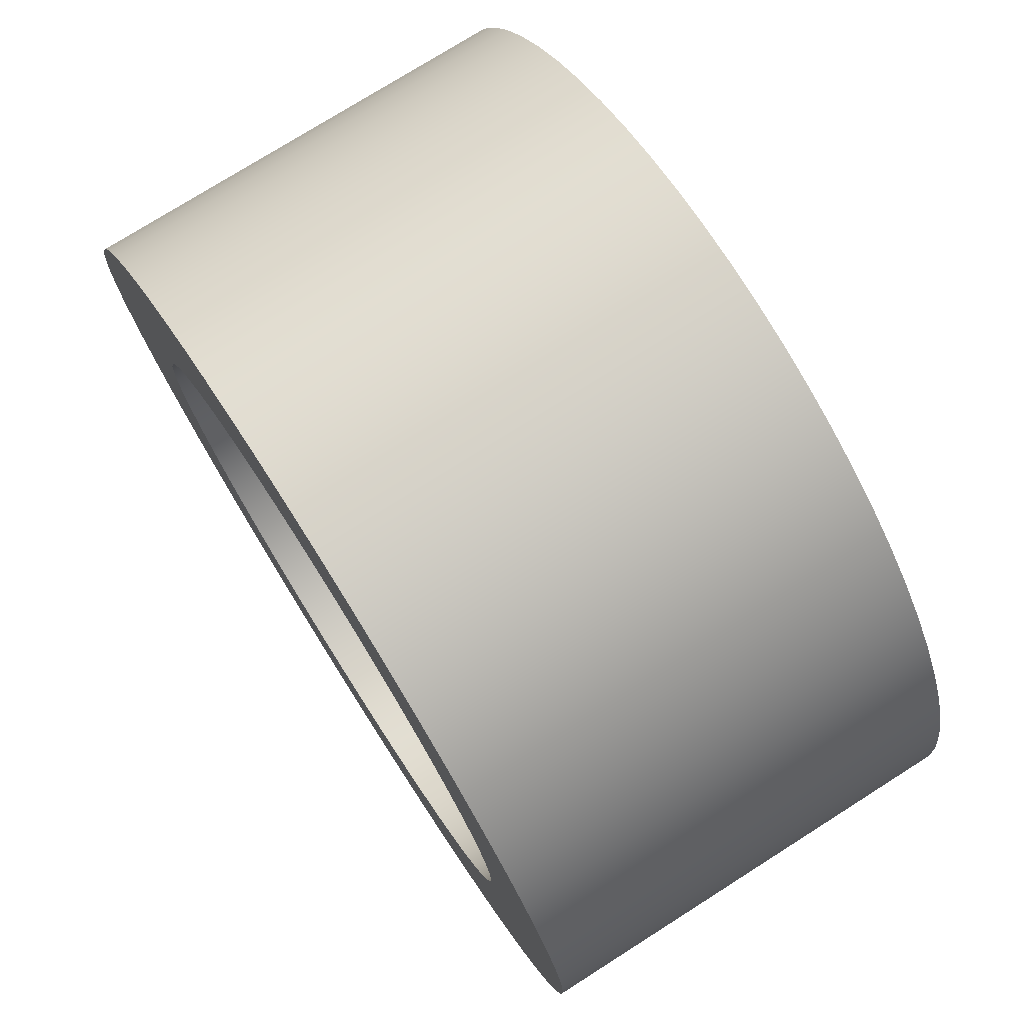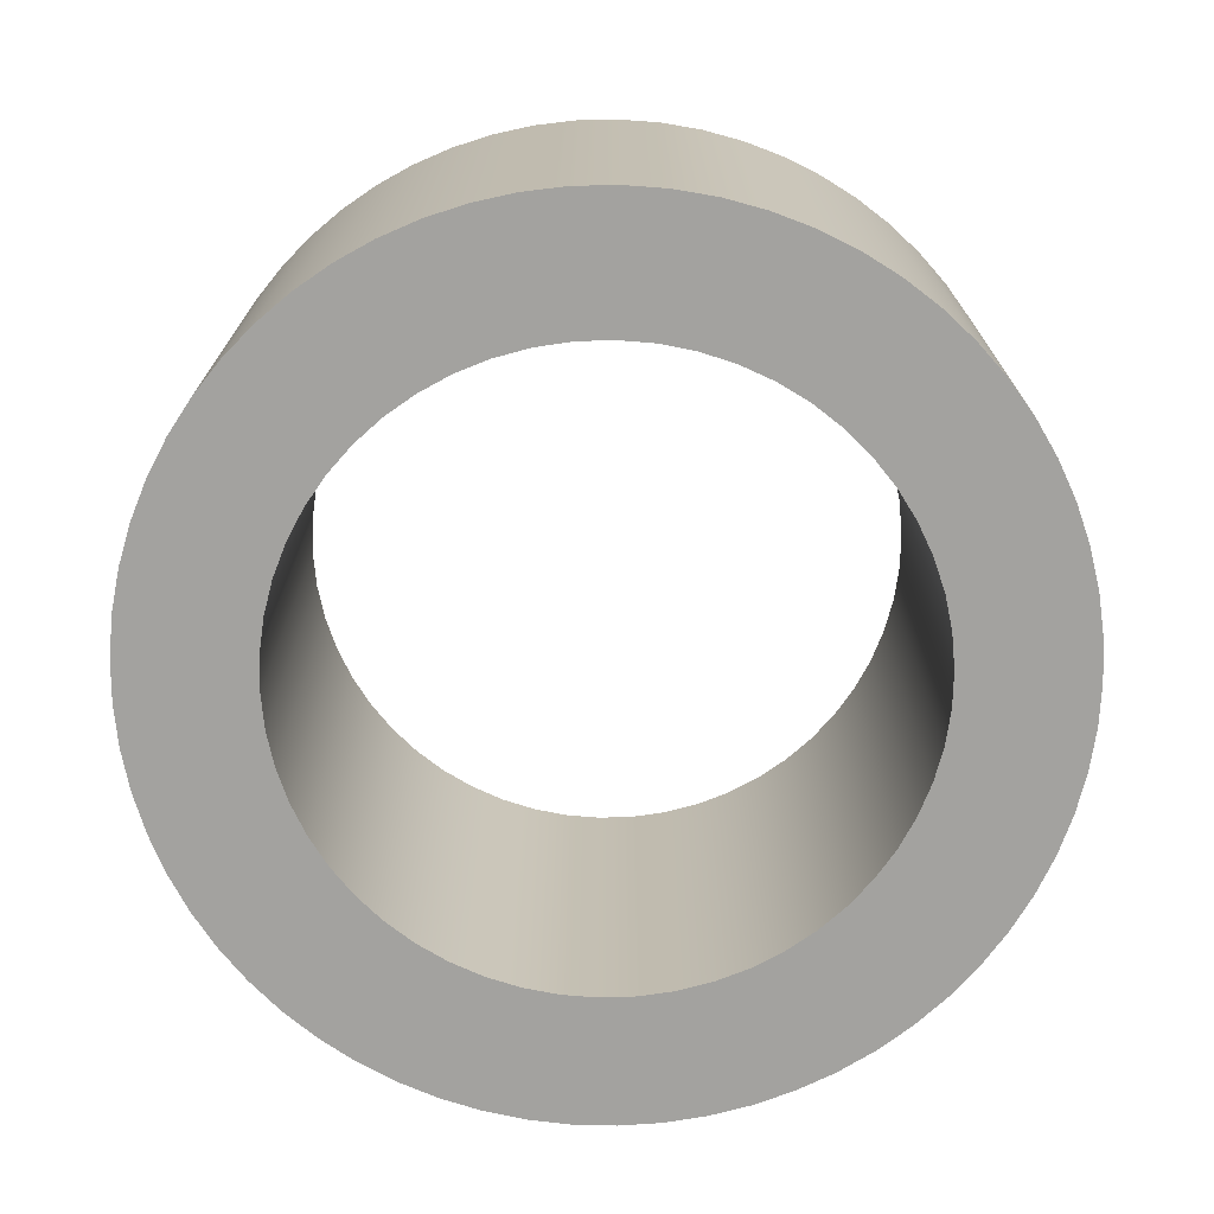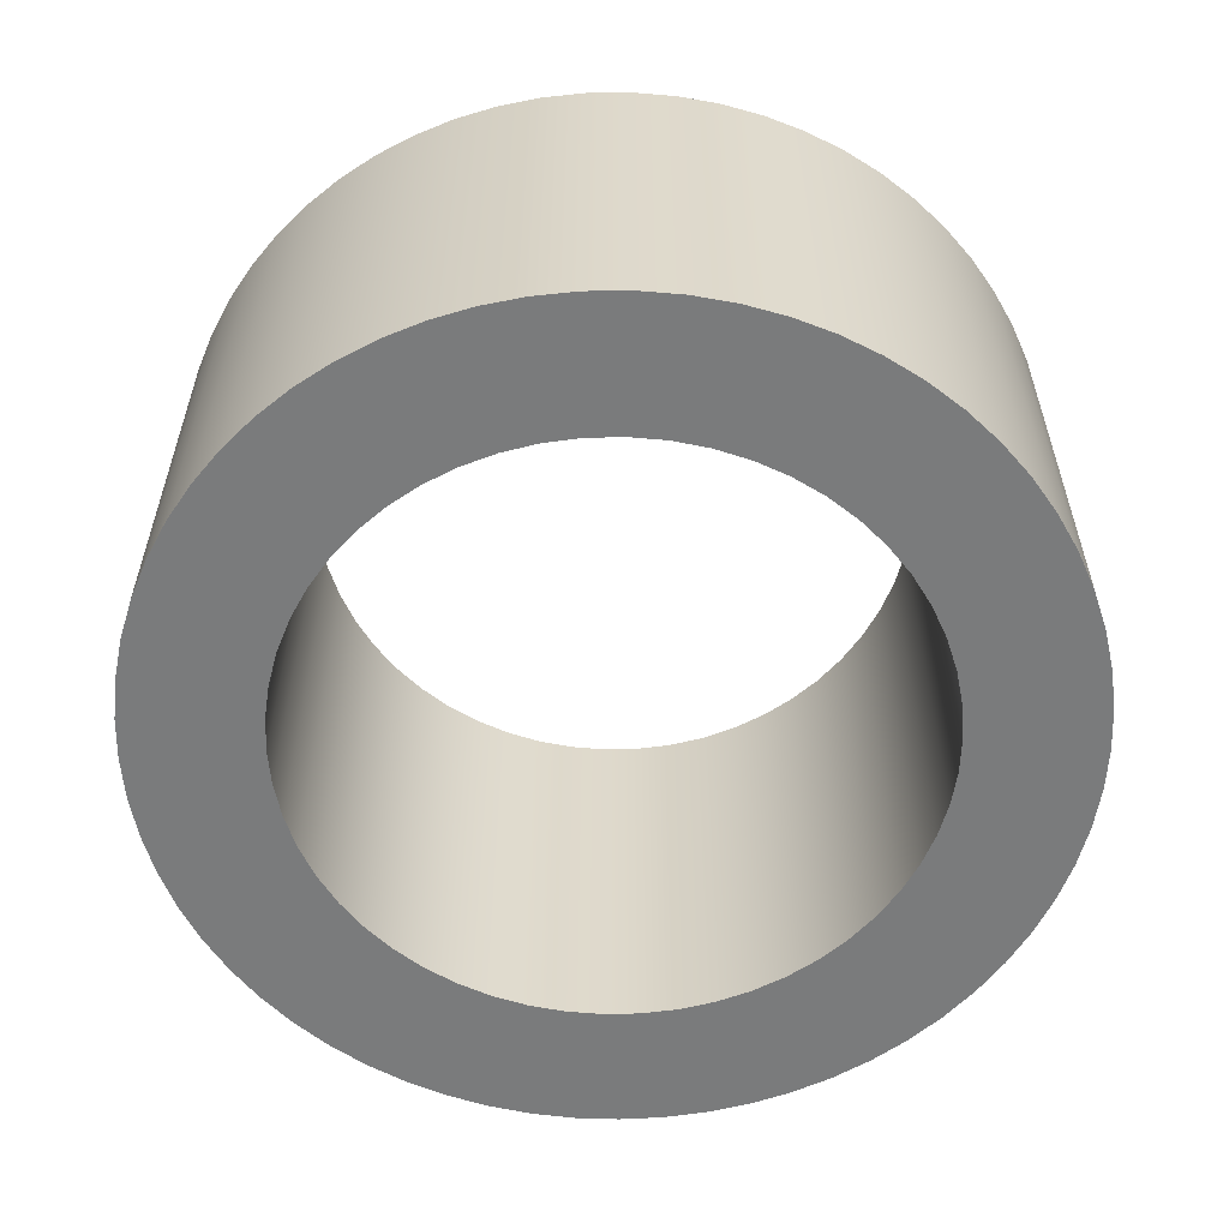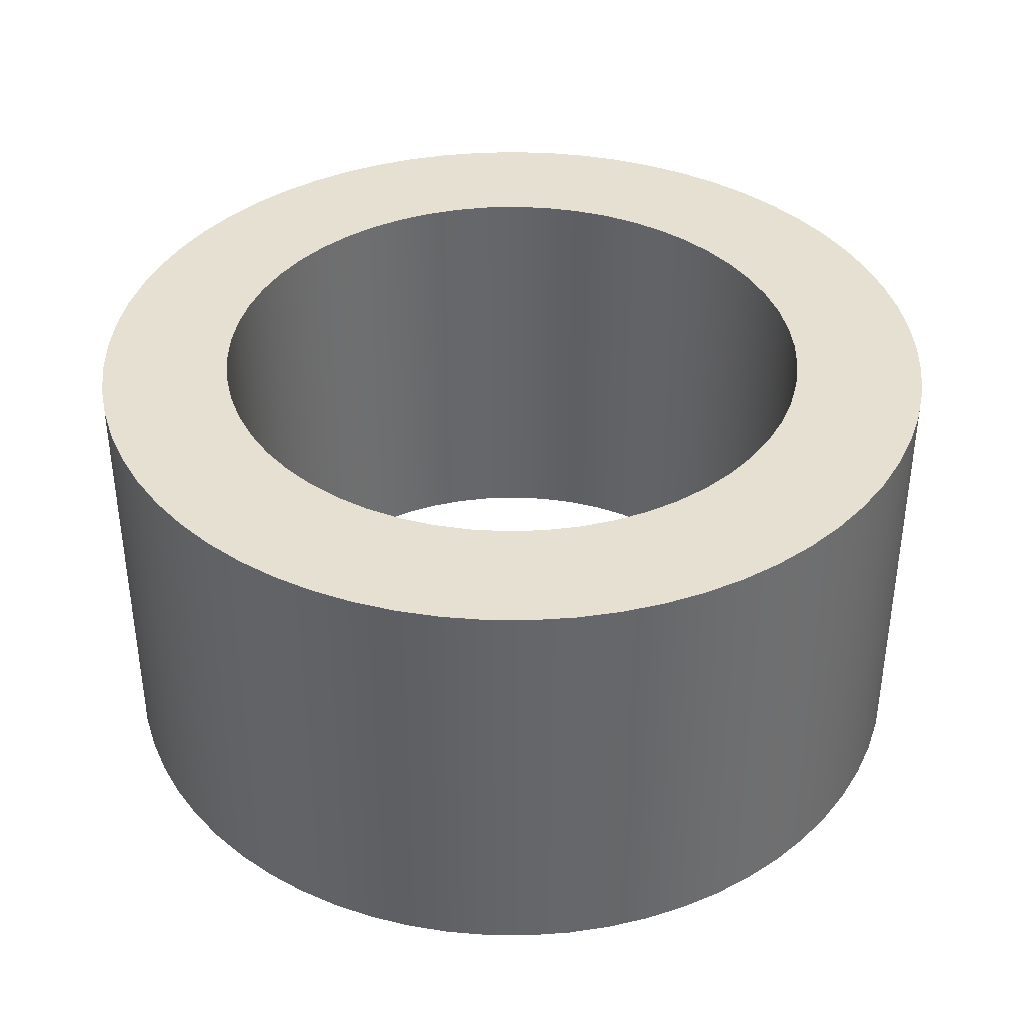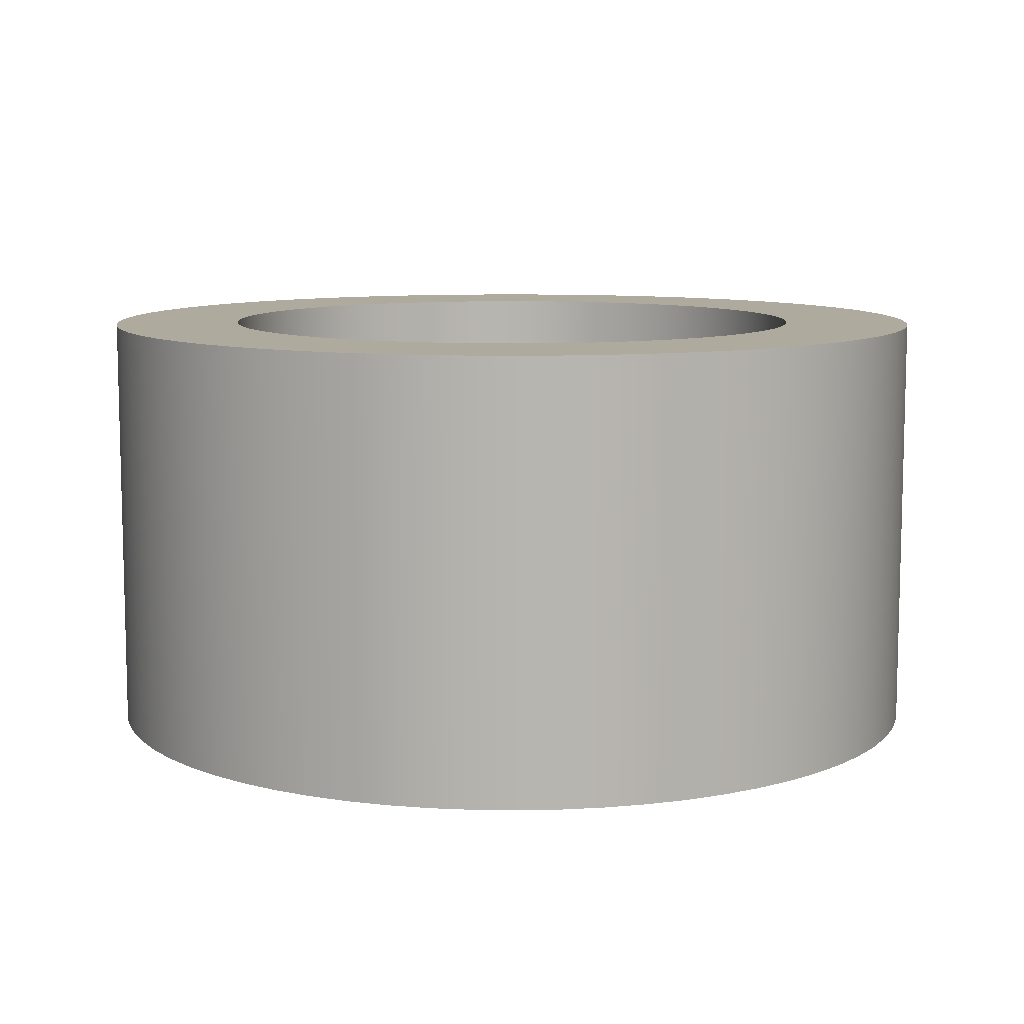
<metadata>
{"format":"obj","ext":"obj","renderer":"f3d","projection":"perspective","resolution":1024,"background":"white","views":[{"elev":75.4,"azim":57.6,"up":"+Z"},{"elev":-72.5,"azim":55.3,"up":"+Y"},{"elev":-58.3,"azim":21.4,"up":"+Y"},{"elev":38.4,"azim":104.3,"up":"+Y"},{"elev":9.3,"azim":-76.8,"up":"+Y"}]}
</metadata>
<code>
g Body1
v 3.5 -5 0
v 3.476 -5 0.4063
v 3.406 -5 0.8072
v 3.289 -5 1.197
v 3.128 -5 1.571
v 2.924 -5 1.923
v 2.681 -5 2.25
v 2.402 -5 2.546
v 2.09 -5 2.807
v 1.75 -5 3.031
v 1.386 -5 3.214
v 1.004 -5 3.353
v 0.6078 -5 3.447
v 0.2035 -5 3.494
v -0.2035 -5 3.494
v -0.6078 -5 3.447
v -1.004 -5 3.353
v -1.386 -5 3.214
v -1.75 -5 3.031
v -2.09 -5 2.807
v -2.402 -5 2.546
v -2.681 -5 2.25
v -2.924 -5 1.923
v -3.128 -5 1.571
v -3.289 -5 1.197
v -3.406 -5 0.8072
v -3.476 -5 0.4063
v -3.5 -5 0
v -3.476 -5 -0.4063
v -3.406 -5 -0.8072
v -3.289 -5 -1.197
v -3.128 -5 -1.571
v -2.924 -5 -1.923
v -2.681 -5 -2.25
v -2.402 -5 -2.546
v -2.09 -5 -2.807
v -1.75 -5 -3.031
v -1.386 -5 -3.214
v -1.004 -5 -3.353
v -0.6078 -5 -3.447
v -0.2035 -5 -3.494
v 0.2035 -5 -3.494
v 0.6078 -5 -3.447
v 1.004 -5 -3.353
v 1.386 -5 -3.214
v 1.75 -5 -3.031
v 2.09 -5 -2.807
v 2.402 -5 -2.546
v 2.681 -5 -2.25
v 2.924 -5 -1.923
v 3.128 -5 -1.571
v 3.289 -5 -1.197
v 3.406 -5 -0.8072
v 3.476 -5 -0.4063
v 3.5 0 0
v 3.476 -0 -0.4063
v 3.406 -0 -0.8072
v 3.289 -0 -1.197
v 3.128 -0 -1.571
v 2.924 -0 -1.923
v 2.681 -0 -2.25
v 2.402 -0 -2.546
v 2.09 -0 -2.807
v 1.75 -0 -3.031
v 1.386 -0 -3.214
v 1.004 -0 -3.353
v 0.6078 -0 -3.447
v 0.2035 -0 -3.494
v -0.2035 0 -3.494
v -0.6078 0 -3.447
v -1.004 0 -3.353
v -1.386 0 -3.214
v -1.75 0 -3.031
v -2.09 0 -2.807
v -2.402 0 -2.546
v -2.681 0 -2.25
v -2.924 0 -1.923
v -3.128 0 -1.571
v -3.289 0 -1.197
v -3.406 0 -0.8072
v -3.476 0 -0.4063
v -3.5 0 0
v -3.476 0 0.4063
v -3.406 0 0.8072
v -3.289 0 1.197
v -3.128 0 1.571
v -2.924 0 1.923
v -2.681 0 2.25
v -2.402 0 2.546
v -2.09 0 2.807
v -1.75 0 3.031
v -1.386 0 3.214
v -1.004 0 3.353
v -0.6078 0 3.447
v -0.2035 0 3.494
v 0.2035 -0 3.494
v 0.6078 -0 3.447
v 1.004 -0 3.353
v 1.386 -0 3.214
v 1.75 -0 3.031
v 2.09 -0 2.807
v 2.402 -0 2.546
v 2.681 -0 2.25
v 2.924 -0 1.923
v 3.128 -0 1.571
v 3.289 -0 1.197
v 3.406 -0 0.8072
v 3.476 -0 0.4063
v 5 0 0
v 4.977 0 -0.4826
v 4.907 0 -0.9606
v 4.791 0 -1.43
v 4.631 0 -1.885
v 4.427 0 -2.324
v 4.182 0 -2.74
v 3.898 0 -3.131
v 3.578 0 -3.493
v 3.224 0 -3.822
v 2.84 0 -4.115
v 2.43 0 -4.37
v 1.997 0 -4.584
v 1.545 0 -4.755
v 1.079 0 -4.882
v 0.6027 0 -4.964
v 0.1208 0 -4.999
v -0.3622 0 -4.987
v -0.8418 0 -4.929
v -1.314 0 -4.824
v -1.773 0 -4.675
v -2.216 0 -4.482
v -2.638 0 -4.247
v -3.036 0 -3.973
v -3.405 0 -3.661
v -3.743 0 -3.316
v -4.045 0 -2.939
v -4.31 0 -2.535
v -4.534 0 -2.107
v -4.717 0 -1.66
v -4.855 0 -1.197
v -4.948 0 -0.7224
v -4.994 0 -0.2416
v -4.994 0 0.2416
v -4.948 0 0.7224
v -4.855 0 1.197
v -4.717 0 1.66
v -4.534 0 2.107
v -4.31 0 2.535
v -4.045 0 2.939
v -3.743 0 3.316
v -3.405 0 3.661
v -3.036 0 3.973
v -2.638 0 4.247
v -2.216 0 4.482
v -1.773 0 4.675
v -1.314 0 4.824
v -0.8418 0 4.929
v -0.3622 0 4.987
v 0.1208 0 4.999
v 0.6027 0 4.964
v 1.079 0 4.882
v 1.545 0 4.755
v 1.997 0 4.584
v 2.43 0 4.37
v 2.84 0 4.115
v 3.224 0 3.822
v 3.578 0 3.493
v 3.898 0 3.131
v 4.182 0 2.74
v 4.427 0 2.324
v 4.631 0 1.885
v 4.791 0 1.43
v 4.907 0 0.9606
v 4.977 0 0.4826
v 5 -5 0
v 4.977 -5 -0.4826
v 4.907 -5 -0.9606
v 4.791 -5 -1.43
v 4.631 -5 -1.885
v 4.427 -5 -2.324
v 4.182 -5 -2.74
v 3.898 -5 -3.131
v 3.578 -5 -3.493
v 3.224 -5 -3.822
v 2.84 -5 -4.115
v 2.43 -5 -4.37
v 1.997 -5 -4.584
v 1.545 -5 -4.755
v 1.079 -5 -4.882
v 0.6027 -5 -4.964
v 0.1208 -5 -4.999
v -0.3622 -5 -4.987
v -0.8418 -5 -4.929
v -1.314 -5 -4.824
v -1.773 -5 -4.675
v -2.216 -5 -4.482
v -2.638 -5 -4.247
v -3.036 -5 -3.973
v -3.405 -5 -3.661
v -3.743 -5 -3.316
v -4.045 -5 -2.939
v -4.31 -5 -2.535
v -4.534 -5 -2.107
v -4.717 -5 -1.66
v -4.855 -5 -1.197
v -4.948 -5 -0.7224
v -4.994 -5 -0.2416
v -4.994 -5 0.2416
v -4.948 -5 0.7224
v -4.855 -5 1.197
v -4.717 -5 1.66
v -4.534 -5 2.107
v -4.31 -5 2.535
v -4.045 -5 2.939
v -3.743 -5 3.316
v -3.405 -5 3.661
v -3.036 -5 3.973
v -2.638 -5 4.247
v -2.216 -5 4.482
v -1.773 -5 4.675
v -1.314 -5 4.824
v -0.8418 -5 4.929
v -0.3622 -5 4.987
v 0.1208 -5 4.999
v 0.6027 -5 4.964
v 1.079 -5 4.882
v 1.545 -5 4.755
v 1.997 -5 4.584
v 2.43 -5 4.37
v 2.84 -5 4.115
v 3.224 -5 3.822
v 3.578 -5 3.493
v 3.898 -5 3.131
v 4.182 -5 2.74
v 4.427 -5 2.324
v 4.631 -5 1.885
v 4.791 -5 1.43
v 4.907 -5 0.9606
v 4.977 -5 0.4826
f 2 108 1
f 1 108 55
f 1 55 54
f 54 55 56
f 54 56 53
f 53 56 57
f 53 57 52
f 52 57 58
f 52 58 51
f 51 58 59
f 51 59 50
f 50 59 60
f 50 60 49
f 49 60 61
f 49 61 48
f 48 61 62
f 48 62 47
f 47 62 63
f 47 63 46
f 46 63 64
f 46 64 45
f 45 64 65
f 45 65 44
f 44 65 66
f 44 66 43
f 43 66 67
f 43 67 42
f 42 67 68
f 42 68 41
f 41 68 69
f 41 69 40
f 40 69 70
f 40 70 39
f 39 70 71
f 39 71 38
f 38 71 72
f 38 72 37
f 37 72 73
f 37 73 36
f 36 73 74
f 36 74 35
f 35 74 75
f 35 75 34
f 34 75 76
f 34 76 33
f 33 76 77
f 33 77 32
f 32 77 78
f 32 78 31
f 31 78 79
f 31 79 30
f 30 79 80
f 30 80 29
f 29 80 81
f 29 81 28
f 28 81 82
f 28 82 27
f 27 82 83
f 27 83 26
f 26 83 84
f 26 84 25
f 25 84 85
f 25 85 24
f 24 85 86
f 24 86 23
f 23 86 87
f 23 87 22
f 22 87 88
f 22 88 21
f 21 88 89
f 21 89 20
f 20 89 90
f 20 90 19
f 19 90 91
f 19 91 18
f 18 91 92
f 18 92 17
f 17 92 93
f 17 93 16
f 16 93 94
f 16 94 15
f 15 94 95
f 15 95 14
f 14 95 96
f 14 96 13
f 13 96 97
f 13 97 12
f 12 97 98
f 12 98 11
f 11 98 99
f 11 99 10
f 10 99 100
f 10 100 9
f 9 100 101
f 9 101 8
f 8 101 102
f 8 102 7
f 7 102 103
f 7 103 6
f 6 103 104
f 6 104 5
f 5 104 105
f 5 105 4
f 4 105 106
f 4 106 3
f 3 106 107
f 3 107 2
f 2 107 108
f 108 173 55
f 55 173 109
f 55 109 110
f 173 108 172
f 172 108 107
f 172 107 171
f 171 107 106
f 171 106 170
f 170 106 105
f 170 105 169
f 169 105 104
f 169 104 168
f 168 104 167
f 167 104 103
f 167 103 166
f 166 103 102
f 166 102 165
f 165 102 101
f 165 101 164
f 164 101 100
f 164 100 163
f 163 100 99
f 163 99 162
f 162 99 161
f 161 99 98
f 161 98 160
f 160 98 97
f 160 97 159
f 159 97 96
f 159 96 158
f 158 96 95
f 158 95 157
f 157 95 94
f 157 94 156
f 156 94 155
f 155 94 93
f 155 93 154
f 154 93 92
f 154 92 153
f 153 92 91
f 153 91 152
f 152 91 90
f 152 90 151
f 151 90 89
f 151 89 150
f 150 89 149
f 149 89 88
f 149 88 148
f 148 88 87
f 148 87 147
f 147 87 86
f 147 86 146
f 146 86 85
f 146 85 145
f 145 85 84
f 145 84 144
f 144 84 143
f 143 84 83
f 143 83 142
f 142 83 82
f 142 82 141
f 141 82 81
f 141 81 140
f 140 81 80
f 140 80 139
f 139 80 138
f 138 80 79
f 138 79 137
f 137 79 78
f 137 78 136
f 136 78 77
f 136 77 135
f 135 77 76
f 135 76 134
f 134 76 75
f 134 75 133
f 133 75 132
f 132 75 74
f 132 74 131
f 131 74 73
f 131 73 130
f 130 73 72
f 130 72 129
f 129 72 71
f 129 71 128
f 128 71 70
f 128 70 127
f 127 70 126
f 126 70 69
f 126 69 125
f 125 69 68
f 125 68 124
f 124 68 67
f 124 67 123
f 123 67 66
f 123 66 122
f 122 66 65
f 122 65 121
f 121 65 120
f 120 65 64
f 120 64 119
f 119 64 63
f 119 63 118
f 118 63 62
f 118 62 117
f 117 62 61
f 117 61 116
f 116 61 60
f 116 60 115
f 115 60 114
f 114 60 59
f 114 59 113
f 113 59 58
f 113 58 112
f 112 58 57
f 112 57 111
f 111 57 56
f 111 56 110
f 110 56 55
f 173 174 109
f 109 174 175
f 109 175 110
f 110 175 176
f 110 176 111
f 111 176 177
f 111 177 112
f 112 177 178
f 112 178 113
f 113 178 179
f 113 179 114
f 114 179 180
f 114 180 115
f 115 180 181
f 115 181 116
f 116 181 182
f 116 182 117
f 117 182 183
f 117 183 118
f 118 183 184
f 118 184 119
f 119 184 185
f 119 185 120
f 120 185 186
f 120 186 121
f 121 186 187
f 121 187 122
f 122 187 188
f 122 188 123
f 123 188 189
f 123 189 124
f 124 189 190
f 124 190 125
f 125 190 191
f 125 191 126
f 126 191 192
f 126 192 127
f 127 192 193
f 127 193 128
f 128 193 194
f 128 194 129
f 129 194 195
f 129 195 130
f 130 195 196
f 130 196 131
f 131 196 197
f 131 197 132
f 132 197 198
f 132 198 133
f 133 198 199
f 133 199 134
f 134 199 200
f 134 200 135
f 135 200 201
f 135 201 136
f 136 201 202
f 136 202 137
f 137 202 203
f 137 203 138
f 138 203 204
f 138 204 139
f 139 204 205
f 139 205 140
f 140 205 206
f 140 206 141
f 141 206 207
f 141 207 142
f 142 207 208
f 142 208 143
f 143 208 209
f 143 209 144
f 144 209 210
f 144 210 145
f 145 210 211
f 145 211 146
f 146 211 212
f 146 212 147
f 147 212 213
f 147 213 148
f 148 213 214
f 148 214 149
f 149 214 215
f 149 215 150
f 150 215 216
f 150 216 151
f 151 216 217
f 151 217 152
f 152 217 218
f 152 218 153
f 153 218 219
f 153 219 154
f 154 219 220
f 154 220 155
f 155 220 221
f 155 221 156
f 156 221 222
f 156 222 157
f 157 222 223
f 157 223 158
f 158 223 224
f 158 224 159
f 159 224 225
f 159 225 160
f 160 225 226
f 160 226 161
f 161 226 227
f 161 227 162
f 162 227 228
f 162 228 163
f 163 228 229
f 163 229 164
f 164 229 230
f 164 230 165
f 165 230 231
f 165 231 166
f 166 231 232
f 166 232 167
f 167 232 233
f 167 233 168
f 168 233 234
f 168 234 169
f 169 234 235
f 169 235 170
f 170 235 236
f 170 236 171
f 171 236 237
f 171 237 172
f 172 237 238
f 172 238 173
f 173 238 174
f 175 174 1
f 1 174 238
f 1 238 2
f 2 238 237
f 2 237 3
f 3 237 236
f 3 236 4
f 4 236 235
f 4 235 5
f 5 235 234
f 5 234 6
f 6 234 233
f 6 233 232
f 6 232 7
f 7 232 231
f 7 231 8
f 8 231 230
f 8 230 9
f 9 230 229
f 9 229 10
f 10 229 228
f 10 228 11
f 11 228 227
f 11 227 226
f 11 226 12
f 12 226 225
f 12 225 13
f 13 225 224
f 13 224 14
f 14 224 223
f 14 223 15
f 15 223 222
f 15 222 16
f 16 222 221
f 16 221 220
f 16 220 17
f 17 220 219
f 17 219 18
f 18 219 218
f 18 218 19
f 19 218 217
f 19 217 20
f 20 217 216
f 20 216 21
f 21 216 215
f 21 215 214
f 21 214 22
f 22 214 213
f 22 213 23
f 23 213 212
f 23 212 24
f 24 212 211
f 24 211 25
f 25 211 210
f 25 210 26
f 26 210 209
f 26 209 208
f 26 208 27
f 27 208 207
f 27 207 28
f 28 207 206
f 28 206 29
f 29 206 205
f 29 205 30
f 30 205 204
f 30 204 203
f 30 203 31
f 31 203 202
f 31 202 32
f 32 202 201
f 32 201 33
f 33 201 200
f 33 200 34
f 34 200 199
f 34 199 35
f 35 199 198
f 35 198 197
f 35 197 36
f 36 197 196
f 36 196 37
f 37 196 195
f 37 195 38
f 38 195 194
f 38 194 39
f 39 194 193
f 39 193 40
f 40 193 192
f 40 192 191
f 40 191 41
f 41 191 190
f 41 190 42
f 42 190 189
f 42 189 43
f 43 189 188
f 43 188 44
f 44 188 187
f 44 187 45
f 45 187 186
f 45 186 185
f 45 185 46
f 46 185 184
f 46 184 47
f 47 184 183
f 47 183 48
f 48 183 182
f 48 182 49
f 49 182 181
f 49 181 50
f 50 181 180
f 50 180 179
f 50 179 51
f 51 179 178
f 51 178 52
f 52 178 177
f 52 177 53
f 53 177 176
f 53 176 54
f 54 176 175
f 54 175 1

</code>
